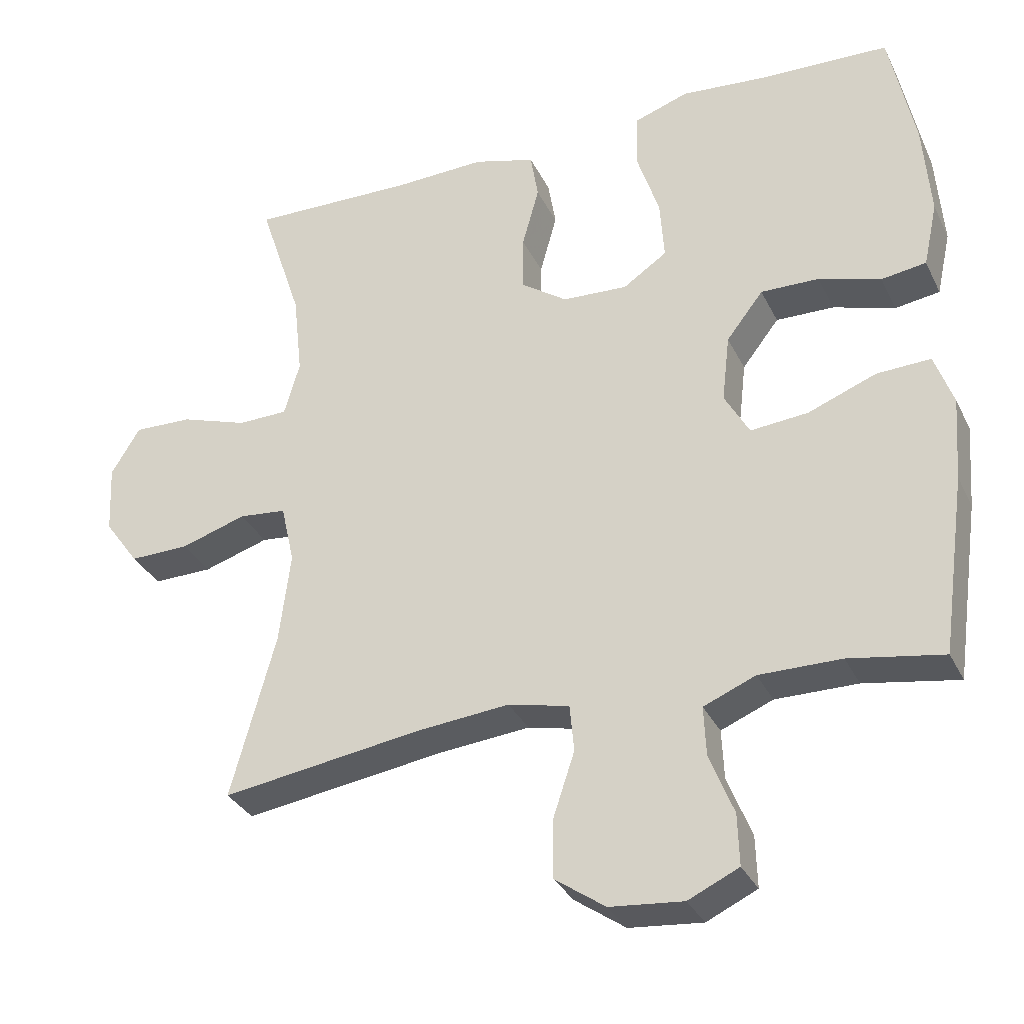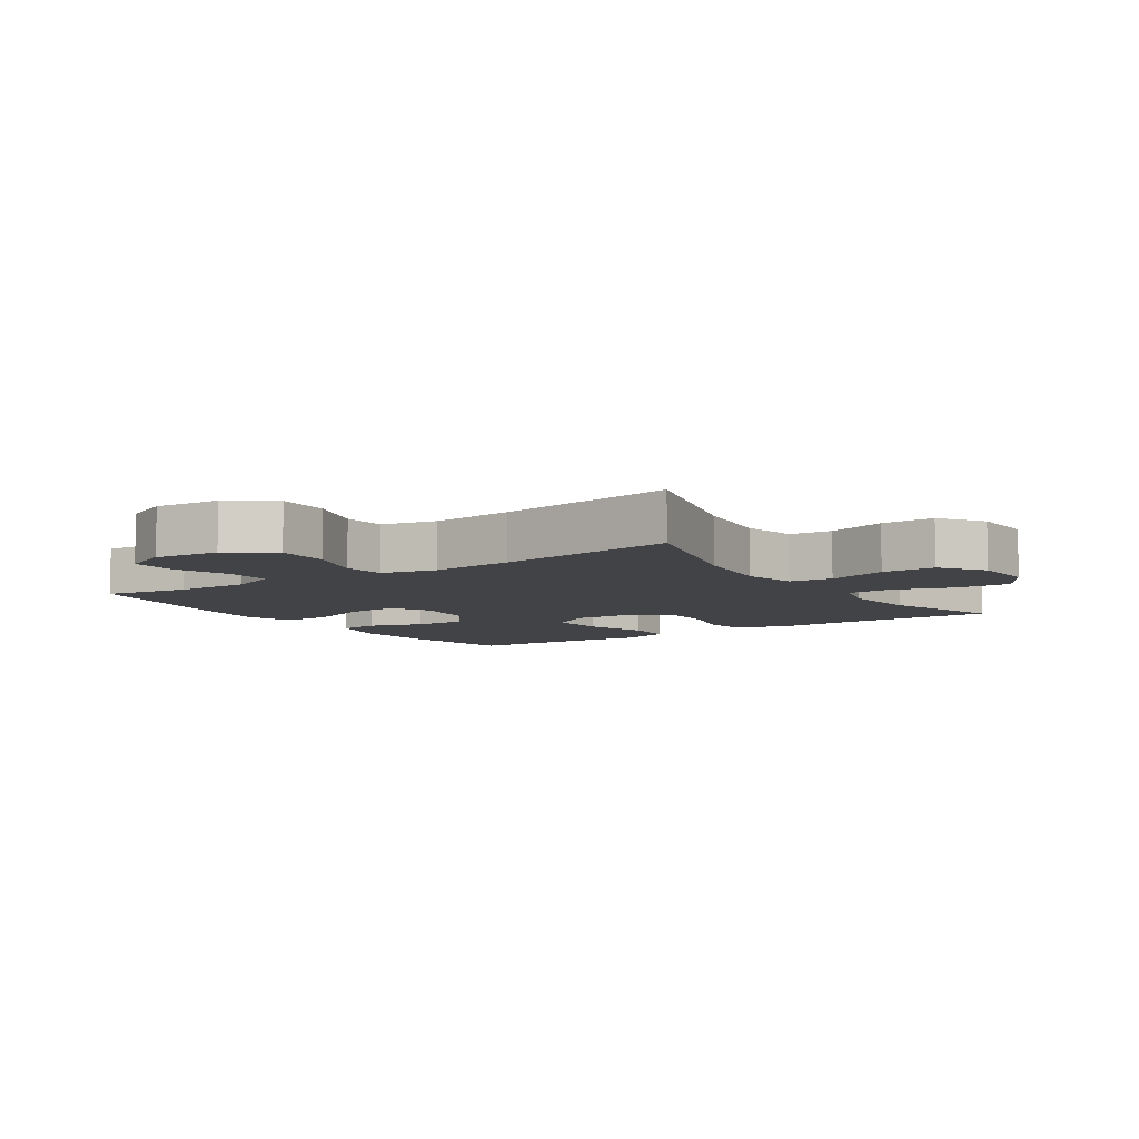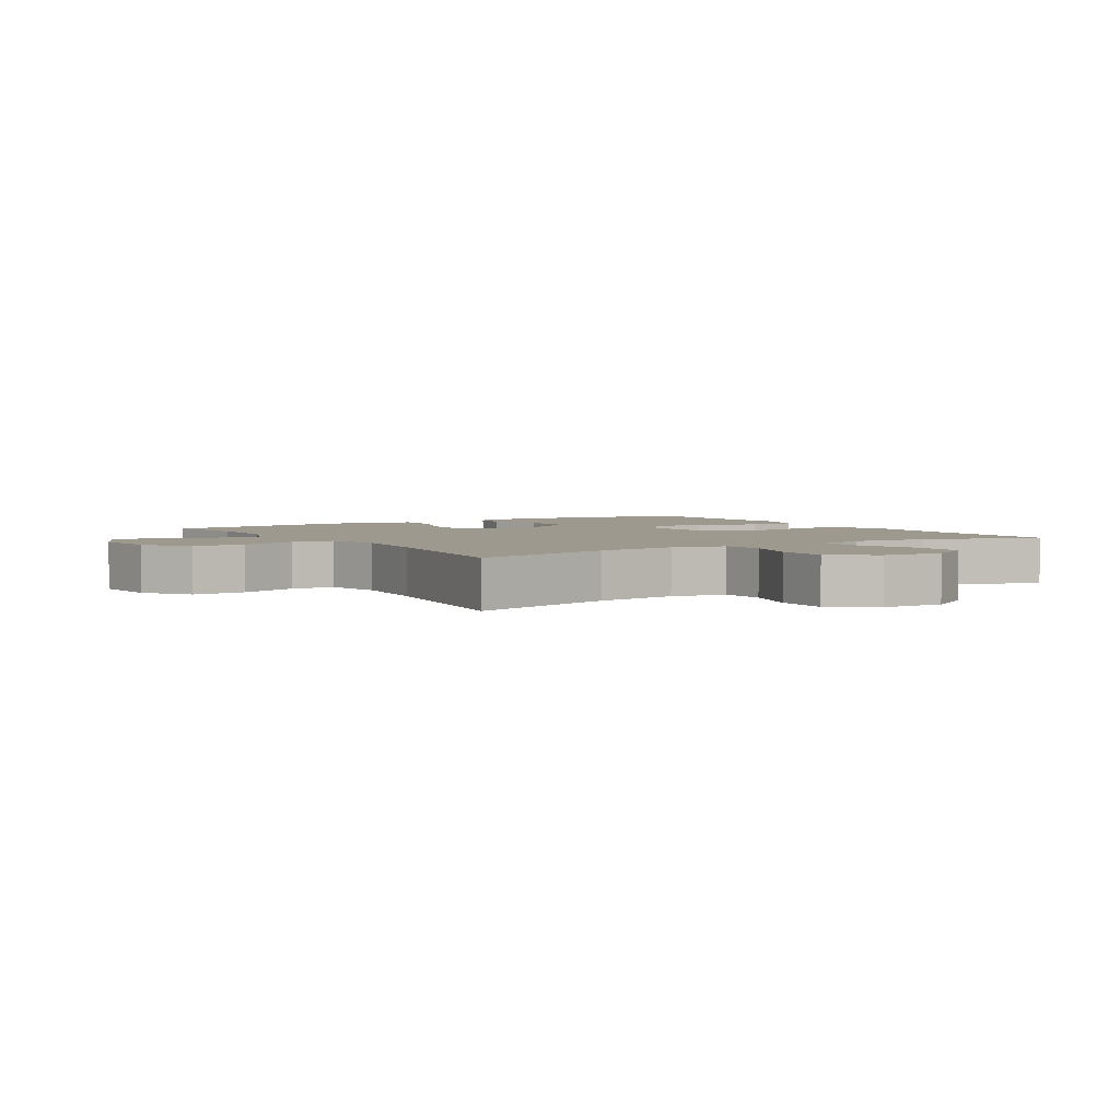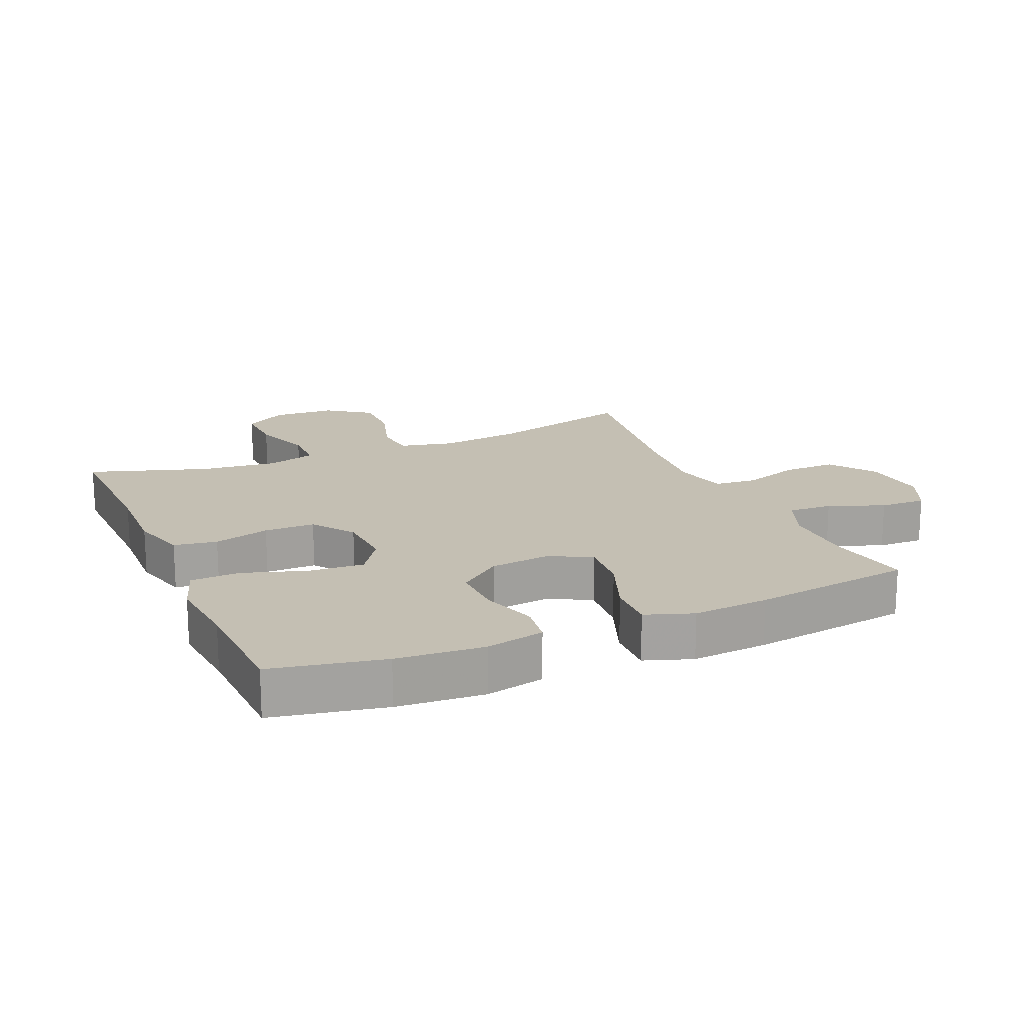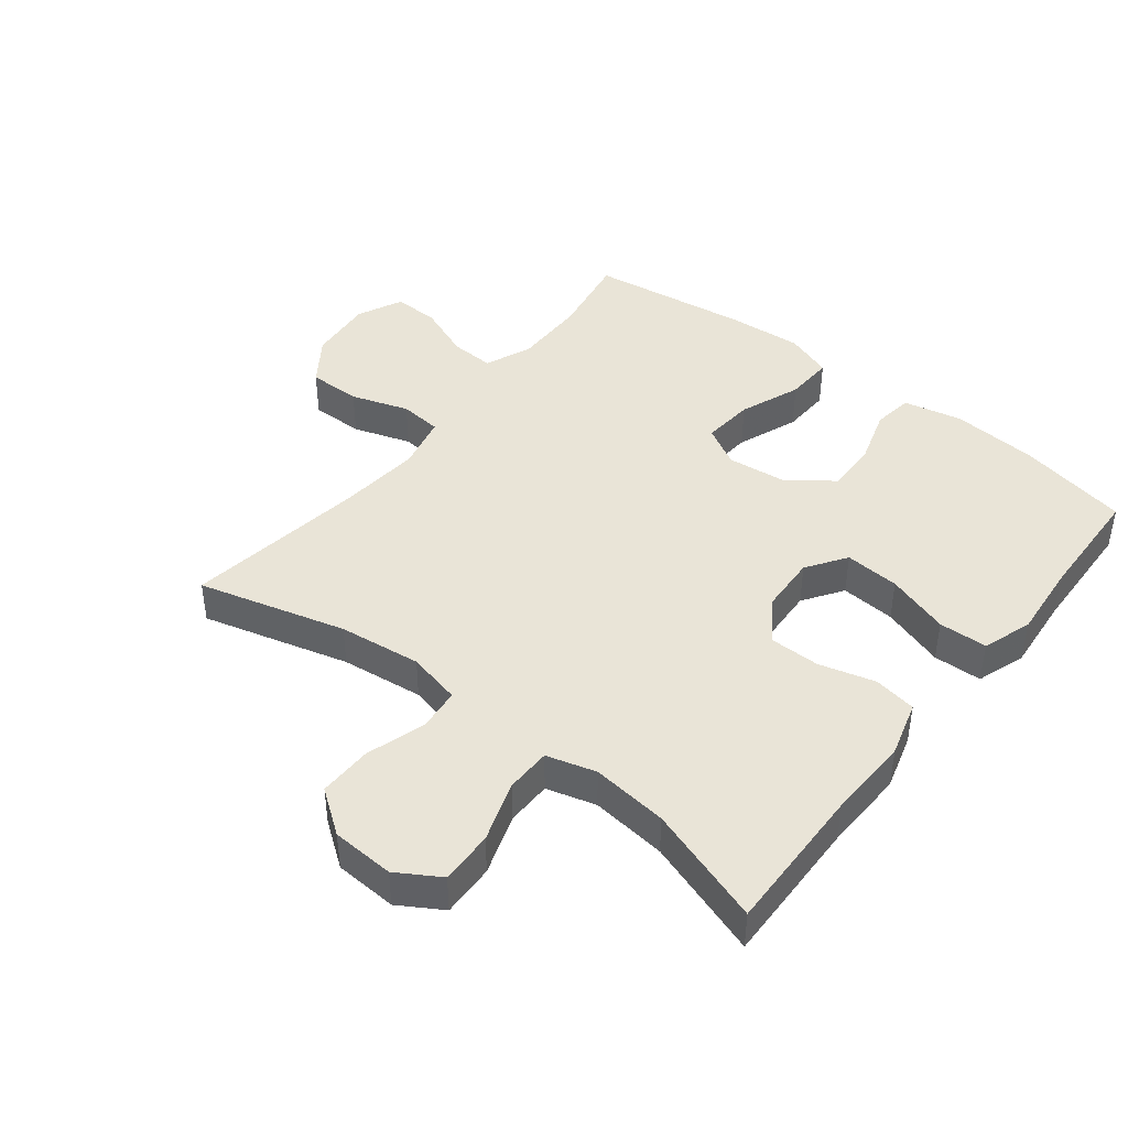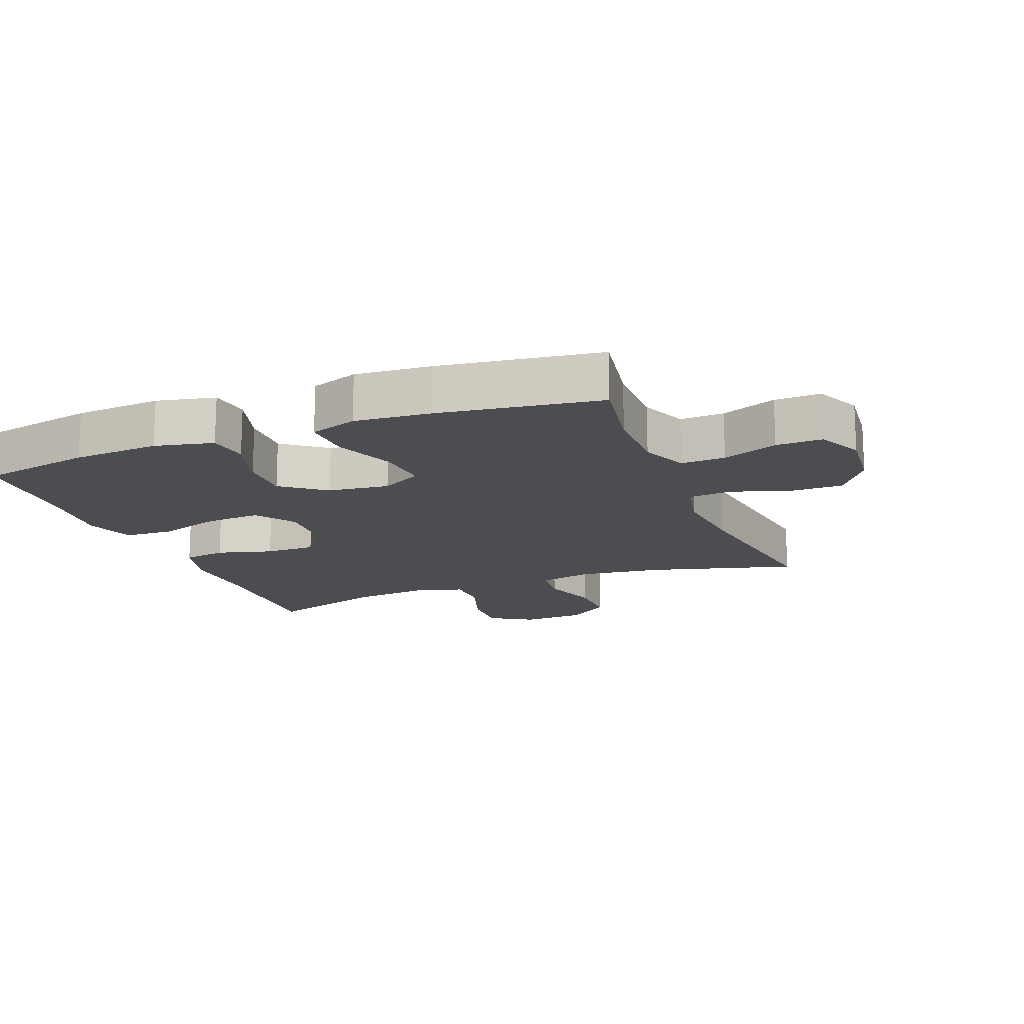
<metadata>
{"format":"obj","ext":"obj","renderer":"f3d","projection":"perspective","resolution":1024,"background":"white","views":[{"elev":-32.6,"azim":22.9,"up":"+Z"},{"elev":-7.4,"azim":-146.2,"up":"+Y"},{"elev":3.4,"azim":-122.2,"up":"+Y"},{"elev":17.7,"azim":66.5,"up":"+Y"},{"elev":43.3,"azim":-51.7,"up":"+Y"},{"elev":-15.7,"azim":111.3,"up":"+Y"}]}
</metadata>
<code>
v -0.5 0.07 0.5
v -0.267 0.07 0.494
v -0.138 0.07 0.498
v -0.051 0.07 0.473
v -0.04 0.07 0.406
v -0.064 0.07 0.319
v -0.064 0.07 0.24
v 0.001 0.07 0.194
v 0.093 0.07 0.189
v 0.155 0.07 0.231
v 0.149 0.07 0.317
v 0.117 0.07 0.416
v 0.12 0.07 0.492
v 0.197 0.07 0.518
v 0.317 0.07 0.507
v 0.5 0.07 0.5
v 0.535 0.07 0.326
v 0.545 0.07 0.191
v 0.525 0.07 0.1
v 0.462 0.07 0.091
v 0.375 0.07 0.118
v 0.293 0.07 0.12
v 0.241 0.07 0.053
v 0.23 0.07 -0.042
v 0.265 0.07 -0.105
v 0.346 0.07 -0.098
v 0.442 0.07 -0.061
v 0.518 0.07 -0.058
v 0.544 0.07 -0.132
v 0.535 0.07 -0.25
v 0.5 0.07 -0.5
v 0.368 0.07 -0.477
v 0.253 0.07 -0.476
v 0.18 0.07 -0.506
v 0.183 0.07 -0.575
v 0.217 0.07 -0.661
v 0.219 0.07 -0.733
v 0.148 0.07 -0.766
v 0.045 0.07 -0.756
v -0.026 0.07 -0.706
v -0.025 0.07 -0.623
v 0.005 0.07 -0.533
v -0.001 0.07 -0.467
v -0.087 0.07 -0.447
v -0.217 0.07 -0.459
v -0.5 0.07 -0.5
v -0.437 0.07 -0.27
v -0.421 0.07 -0.141
v -0.44 0.07 -0.057
v -0.507 0.07 -0.05
v -0.6 0.07 -0.079
v -0.684 0.07 -0.08
v -0.733 0.07 -0.012
v -0.738 0.07 0.086
v -0.697 0.07 0.153
v -0.614 0.07 0.15
v -0.519 0.07 0.118
v -0.448 0.07 0.119
v -0.426 0.07 0.196
v -0.439 0.07 0.315
v -0.5 0 0.5
v -0.267 0 0.494
v -0.138 0 0.498
v -0.051 0 0.473
v -0.04 0 0.406
v -0.064 0 0.319
v -0.064 0 0.24
v 0.001 0 0.194
v 0.093 0 0.189
v 0.155 0 0.231
v 0.149 0 0.317
v 0.117 0 0.416
v 0.12 0 0.492
v 0.197 0 0.518
v 0.317 0 0.507
v 0.5 0 0.5
v 0.535 0 0.326
v 0.545 0 0.191
v 0.525 0 0.1
v 0.462 0 0.091
v 0.375 0 0.118
v 0.293 0 0.12
v 0.241 0 0.053
v 0.23 0 -0.042
v 0.265 0 -0.105
v 0.346 0 -0.098
v 0.442 0 -0.061
v 0.518 0 -0.058
v 0.544 0 -0.132
v 0.535 0 -0.25
v 0.5 0 -0.5
v 0.368 0 -0.477
v 0.253 0 -0.476
v 0.18 0 -0.506
v 0.183 0 -0.575
v 0.217 0 -0.661
v 0.219 0 -0.733
v 0.148 0 -0.766
v 0.045 0 -0.756
v -0.026 0 -0.706
v -0.025 0 -0.623
v 0.005 0 -0.533
v -0.001 0 -0.467
v -0.087 0 -0.447
v -0.217 0 -0.459
v -0.5 0 -0.5
v -0.437 0 -0.27
v -0.421 0 -0.141
v -0.44 0 -0.057
v -0.507 0 -0.05
v -0.6 0 -0.079
v -0.684 0 -0.08
v -0.733 0 -0.012
v -0.738 0 0.086
v -0.697 0 0.153
v -0.614 0 0.15
v -0.519 0 0.118
v -0.448 0 0.119
v -0.426 0 0.196
v -0.439 0 0.315
f 55 56 57
f 54 55 57
f 53 54 57
f 52 53 57
f 51 52 57
f 50 51 57
f 49 50 57 58
f 48 49 58 59
f 45 46 47
f 44 45 47 48
f 43 44 48 59
f 40 41 42
f 39 40 42
f 38 39 42
f 37 38 42
f 36 37 42
f 35 36 42
f 34 35 42 43
f 43 59 60
f 34 43 60
f 33 34 60
f 30 31 32
f 29 30 32
f 28 29 32
f 27 28 32
f 26 27 32
f 25 26 32 33
f 19 20 21
f 18 19 21
f 17 18 21
f 16 17 21
f 15 16 21
f 15 21 22
f 14 15 22
f 13 14 22
f 12 13 22
f 11 12 22
f 10 11 22 23
f 4 5 6
f 3 4 6
f 2 3 6
f 2 6 7
f 1 2 7
f 1 7 8
f 60 1 8
f 33 60 8
f 25 33 8
f 24 25 8
f 24 8 9
f 9 10 23 24
f 117 116 115
f 117 115 114
f 117 114 113
f 117 113 112
f 117 112 111
f 117 111 110
f 118 117 110 109
f 119 118 109 108
f 107 106 105
f 108 107 105 104
f 119 108 104 103
f 102 101 100
f 102 100 99
f 102 99 98
f 102 98 97
f 102 97 96
f 102 96 95
f 103 102 95 94
f 120 119 103
f 120 103 94
f 120 94 93
f 92 91 90
f 92 90 89
f 92 89 88
f 92 88 87
f 92 87 86
f 93 92 86 85
f 81 80 79
f 81 79 78
f 81 78 77
f 81 77 76
f 81 76 75
f 82 81 75
f 82 75 74
f 82 74 73
f 82 73 72
f 82 72 71
f 83 82 71 70
f 66 65 64
f 66 64 63
f 66 63 62
f 67 66 62
f 67 62 61
f 68 67 61
f 68 61 120
f 68 120 93
f 68 93 85
f 68 85 84
f 69 68 84
f 84 83 70 69
f 1 61 62 2
f 2 62 63 3
f 3 63 64 4
f 4 64 65 5
f 5 65 66 6
f 6 66 67 7
f 7 67 68 8
f 8 68 69 9
f 9 69 70 10
f 10 70 71 11
f 11 71 72 12
f 12 72 73 13
f 13 73 74 14
f 14 74 75 15
f 15 75 76 16
f 16 76 77 17
f 17 77 78 18
f 18 78 79 19
f 19 79 80 20
f 20 80 81 21
f 21 81 82 22
f 22 82 83 23
f 23 83 84 24
f 24 84 85 25
f 25 85 86 26
f 26 86 87 27
f 27 87 88 28
f 28 88 89 29
f 29 89 90 30
f 30 90 91 31
f 31 91 92 32
f 32 92 93 33
f 33 93 94 34
f 34 94 95 35
f 35 95 96 36
f 36 96 97 37
f 37 97 98 38
f 38 98 99 39
f 39 99 100 40
f 40 100 101 41
f 41 101 102 42
f 42 102 103 43
f 43 103 104 44
f 44 104 105 45
f 45 105 106 46
f 46 106 107 47
f 47 107 108 48
f 48 108 109 49
f 49 109 110 50
f 50 110 111 51
f 51 111 112 52
f 52 112 113 53
f 53 113 114 54
f 54 114 115 55
f 55 115 116 56
f 56 116 117 57
f 57 117 118 58
f 58 118 119 59
f 59 119 120 60
f 60 120 61 1

</code>
